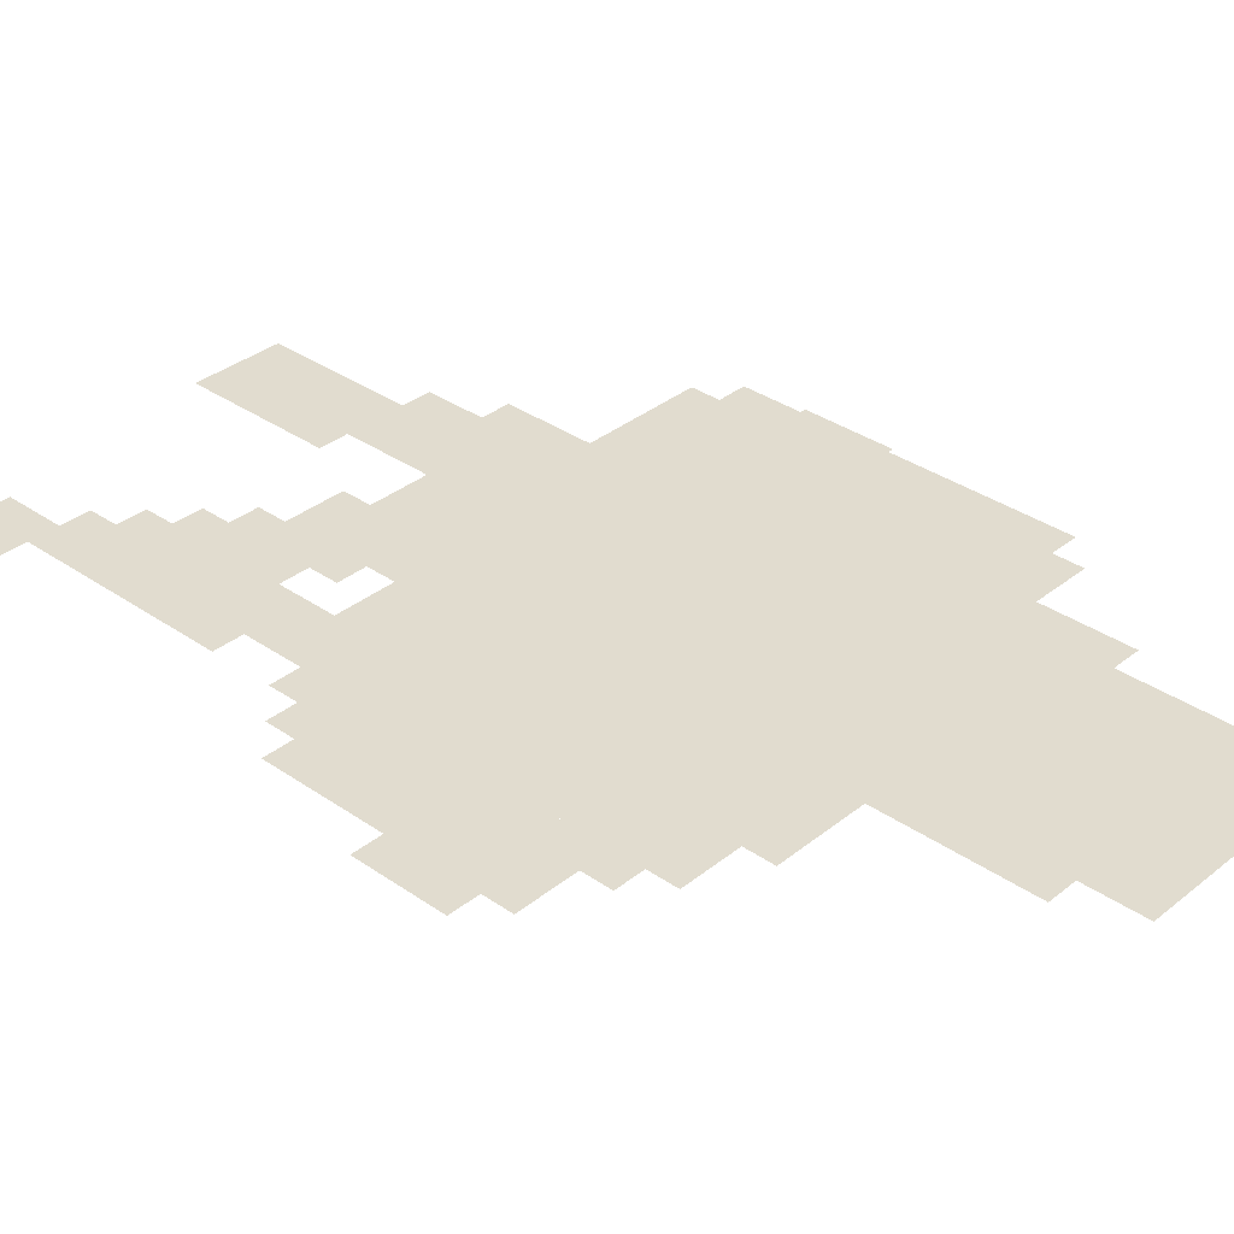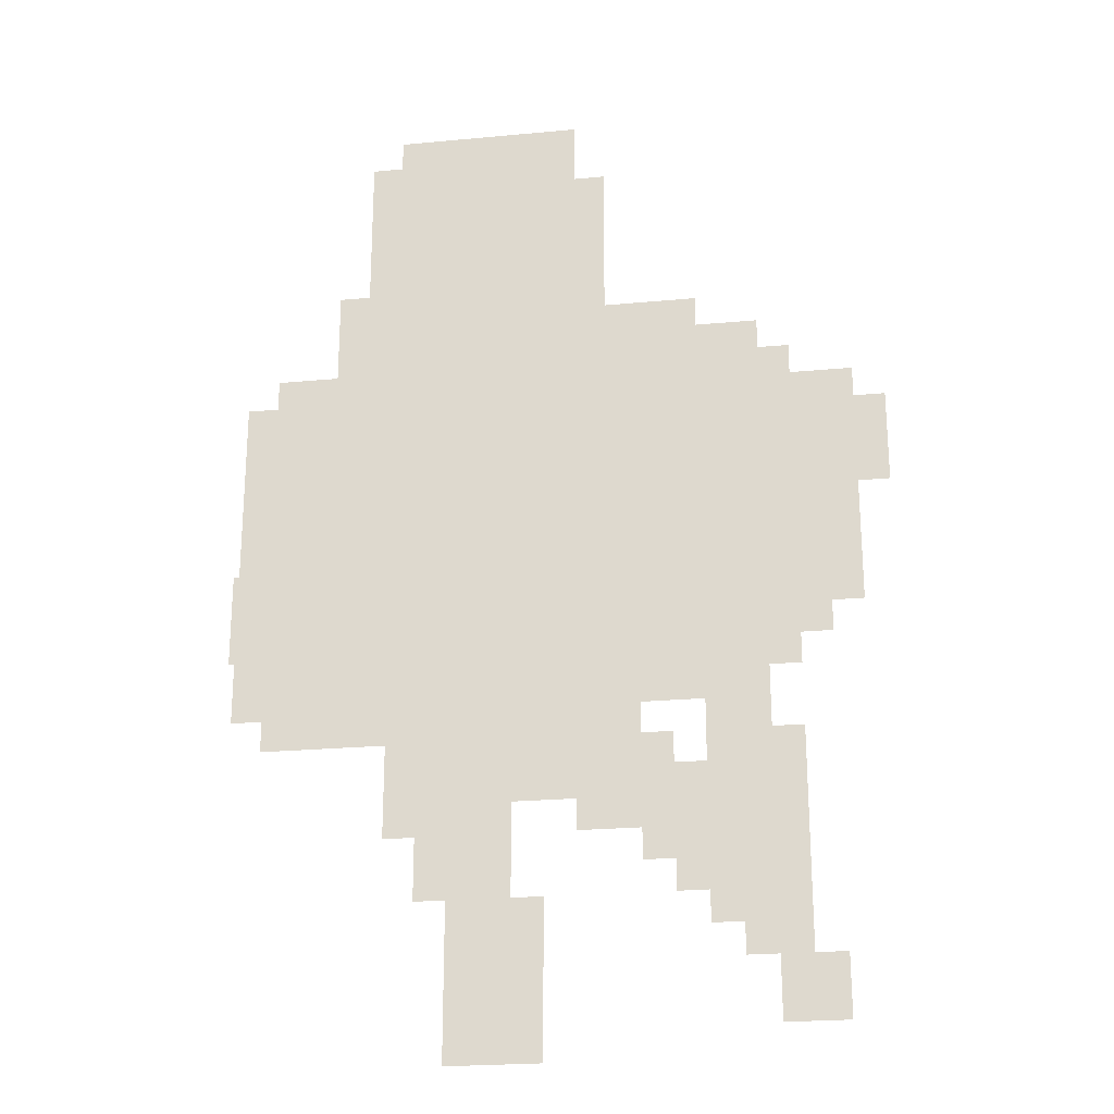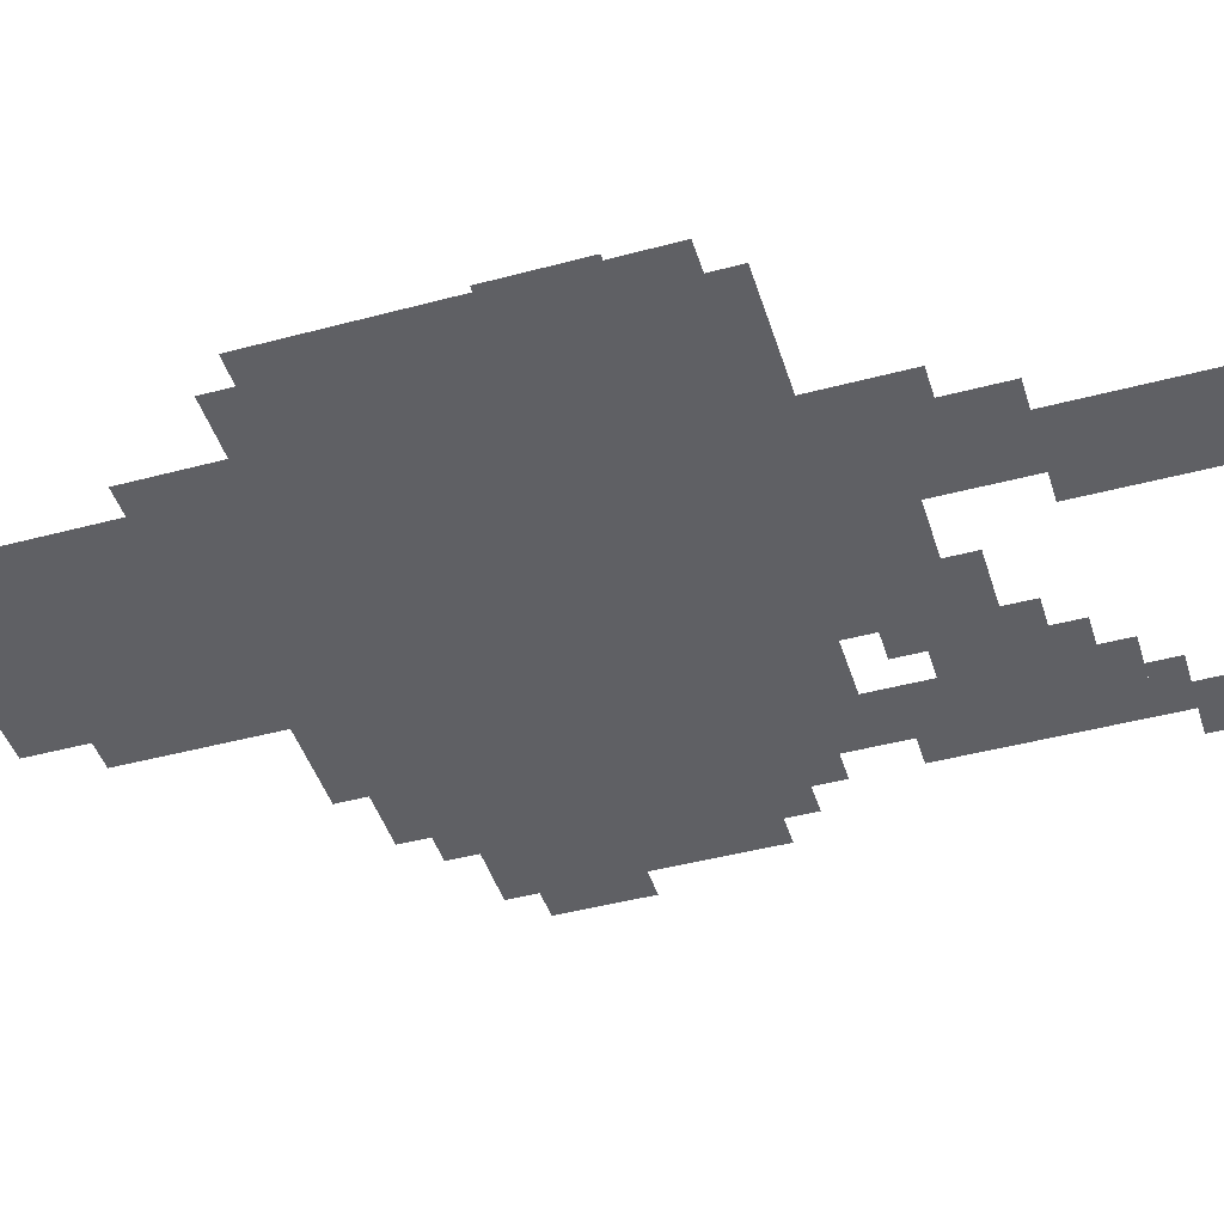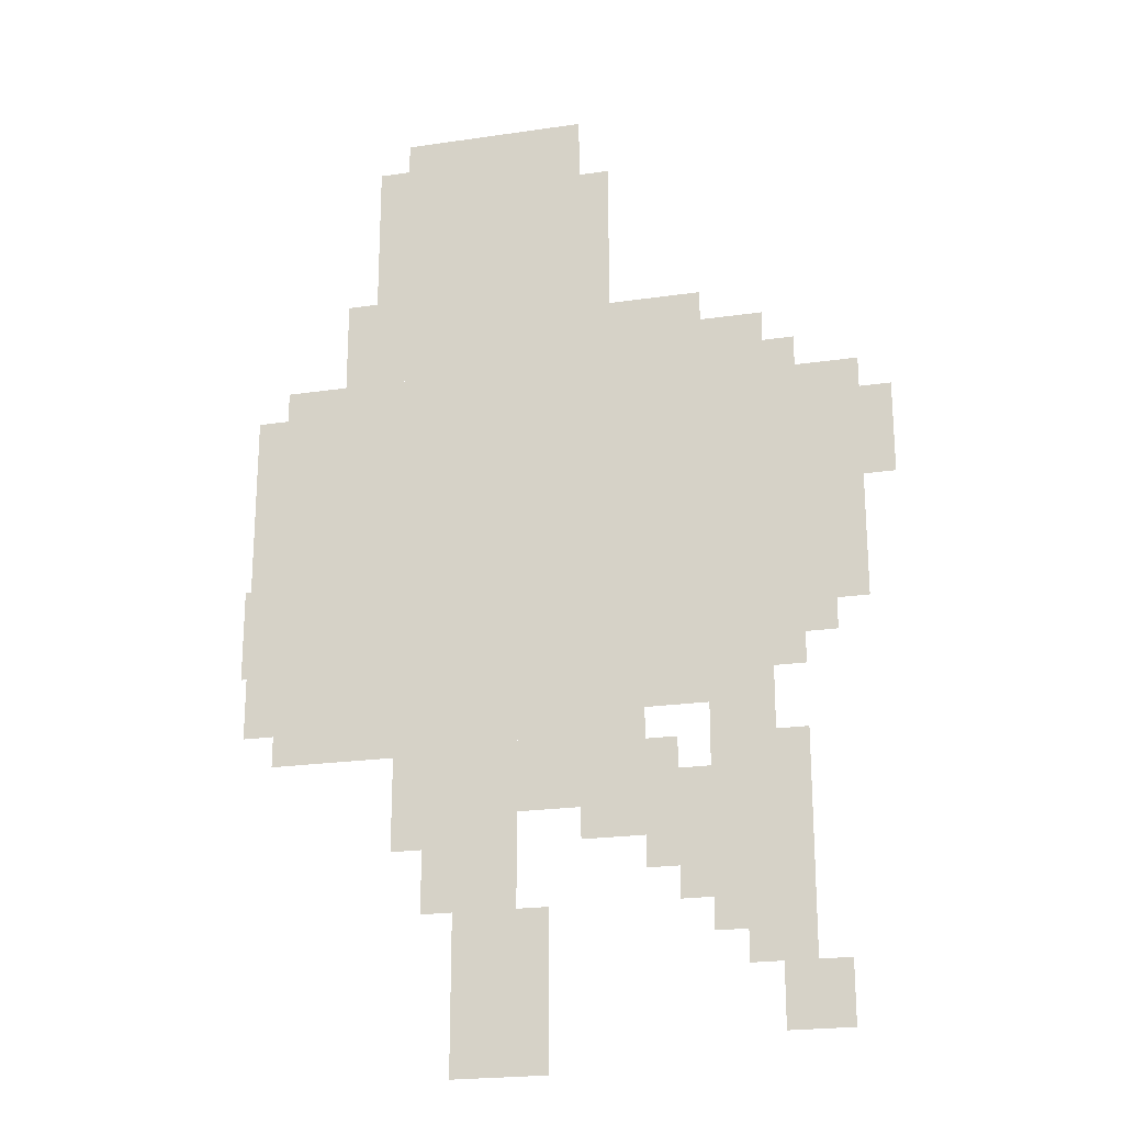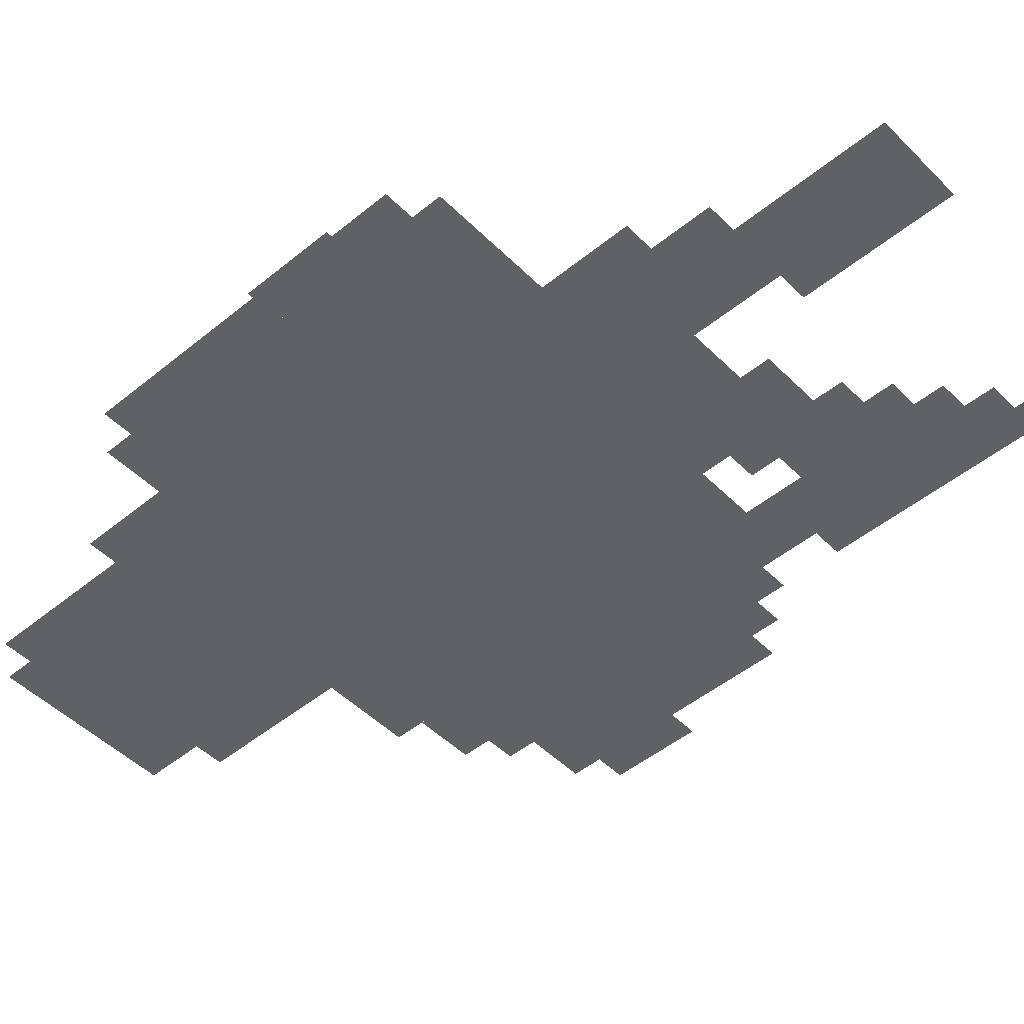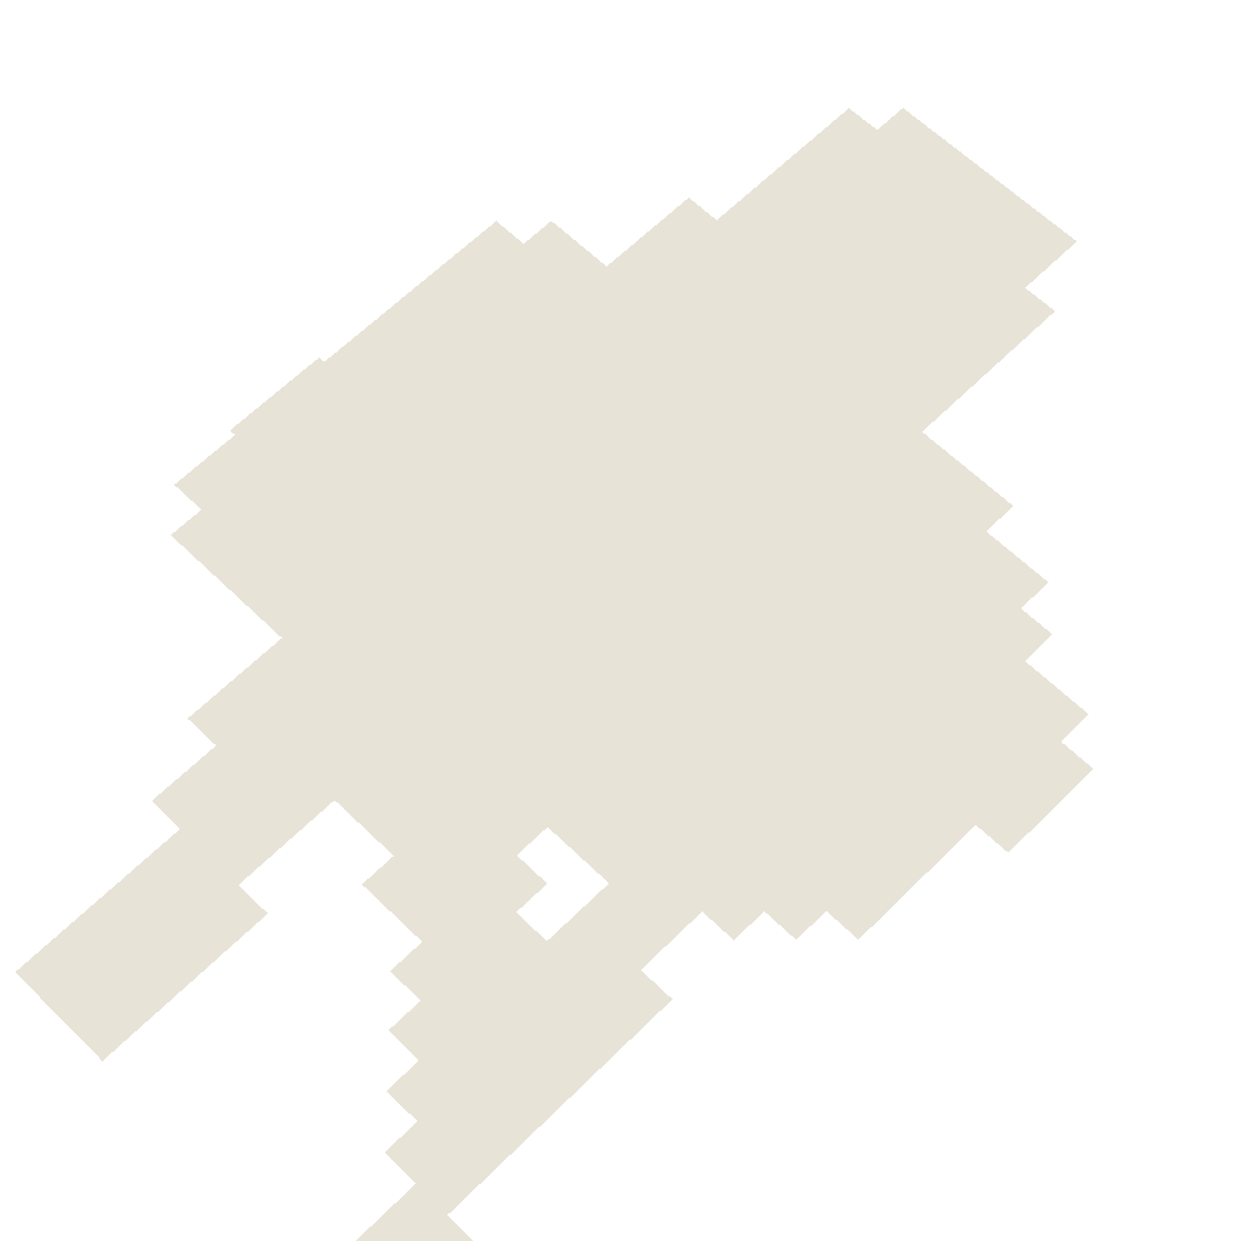
<metadata>
{"format":"obj","ext":"obj","renderer":"f3d","projection":"perspective","resolution":1024,"background":"white","views":[{"elev":34.4,"azim":133.0,"up":"+Z"},{"elev":-23.4,"azim":9.0,"up":"+Y"},{"elev":-44.9,"azim":-72.8,"up":"+Z"},{"elev":-22.1,"azim":14.3,"up":"+Y"},{"elev":-48.6,"azim":-47.7,"up":"+Z"},{"elev":62.3,"azim":44.7,"up":"+Z"}]}
</metadata>
<code>
g niukasier-mesh
v -128 351 0
v -128 735 0
v -640 735 0
v -640 351 0
v -320 735 0
v -320 991 0
v -544 991 0
v -544 735 0
v -96 127 0
v -96 319 0
v -192 319 0
v -192 127 0
v -256 255 0
v -256 351 0
v -384 351 0
v -384 255 0
v -384 159 0
v -384 351 0
v -448 351 0
v -448 159 0
v -32 575 0
v -32 703 0
v -128 703 0
v -128 575 0
v -32 447 0
v -32 575 0
v -128 575 0
v -128 447 0
v -384 0 0
v -384 159 0
v -448 159 0
v -448 0 0
v -192 735 0
v -192 799 0
v -320 799 0
v -320 735 0
v -640 511 0
v -640 703 0
v -672 703 0
v -672 511 0
v -192 191 0
v -192 287 0
v -256 287 0
v -256 191 0
v -640 351 0
v -640 511 0
v -672 511 0
v -672 351 0
v -64 31 0
v -64 95 0
v -128 95 0
v -128 31 0
v -352 63 0
v -352 159 0
v -384 159 0
v -384 63 0
v -288 863 0
v -288 959 0
v -320 959 0
v -320 863 0
v -480 319 0
v -480 351 0
v -576 351 0
v -576 319 0
v -320 991 0
v -320 1023 0
v -416 1023 0
v -416 991 0
v -416 991 0
v -416 1023 0
v -512 1023 0
v -512 991 0
v -448 255 0
v -448 351 0
v -480 351 0
v -480 255 0
v -448 159 0
v -448 255 0
v -480 255 0
v -480 159 0
v -480 255 0
v -480 319 0
v -512 319 0
v -512 255 0
v -128 735 0
v -128 767 0
v -192 767 0
v -192 735 0
v -672 447 0
v -672 511 0
v -678 511 0
v -678 447 0
v -64 415 0
v -64 447 0
v -128 447 0
v -128 415 0
v -96 95 0
v -96 127 0
v -160 127 0
v -160 95 0
v -256 223 0
v -256 255 0
v -320 255 0
v -320 223 0
v -128 319 0
v -128 351 0
v -192 351 0
v -192 319 0
v -288 799 0
v -288 863 0
v -320 863 0
v -320 799 0
v -544 767 0
v -544 831 0
v -576 831 0
v -576 767 0
v -576 319 0
v -576 351 0
v -640 351 0
v -640 319 0
v -352 0 0
v -352 63 0
v -384 63 0
v -384 0 0
v 0 607 0
v 0 671 0
v -32 671 0
v -32 607 0
v -96 383 0
v -96 415 0
v -128 415 0
v -128 383 0
v -96 703 0
v -96 735 0
v -128 735 0
v -128 703 0
v -224 287 0
v -224 319 0
v -256 319 0
v -256 287 0
v -192 159 0
v -192 191 0
v -224 191 0
v -224 159 0
v -480 223 0
v -480 255 0
v -512 255 0
v -512 223 0
v -672 415 0
v -672 447 0
v -678 447 0
v -678 415 0
v 0 575 0
v 0 607 0
v -32 607 0
v -32 575 0
v -544 735 0
v -544 767 0
v -576 767 0
v -576 735 0
g niukasier-mesh_0
f 3 2 1
f 1 4 3
f 7 6 5
f 5 8 7
f 11 10 9
f 9 12 11
f 15 14 13
f 13 16 15
f 19 18 17
f 17 20 19
f 23 22 21
f 21 24 23
f 27 26 25
f 25 28 27
f 31 30 29
f 29 32 31
f 35 34 33
f 33 36 35
f 39 38 37
f 37 40 39
f 43 42 41
f 41 44 43
f 47 46 45
f 45 48 47
f 51 50 49
f 49 52 51
f 55 54 53
f 53 56 55
f 59 58 57
f 57 60 59
f 63 62 61
f 61 64 63
f 67 66 65
f 65 68 67
f 71 70 69
f 69 72 71
f 75 74 73
f 73 76 75
f 79 78 77
f 77 80 79
f 83 82 81
f 81 84 83
f 87 86 85
f 85 88 87
f 91 90 89
f 89 92 91
f 95 94 93
f 93 96 95
f 99 98 97
f 97 100 99
f 103 102 101
f 101 104 103
f 107 106 105
f 105 108 107
f 111 110 109
f 109 112 111
f 115 114 113
f 113 116 115
f 119 118 117
f 117 120 119
f 123 122 121
f 121 124 123
f 127 126 125
f 125 128 127
f 131 130 129
f 129 132 131
f 135 134 133
f 133 136 135
f 139 138 137
f 137 140 139
f 143 142 141
f 141 144 143
f 147 146 145
f 145 148 147
f 151 150 149
f 149 152 151
f 155 154 153
f 153 156 155
f 159 158 157
f 157 160 159

</code>
